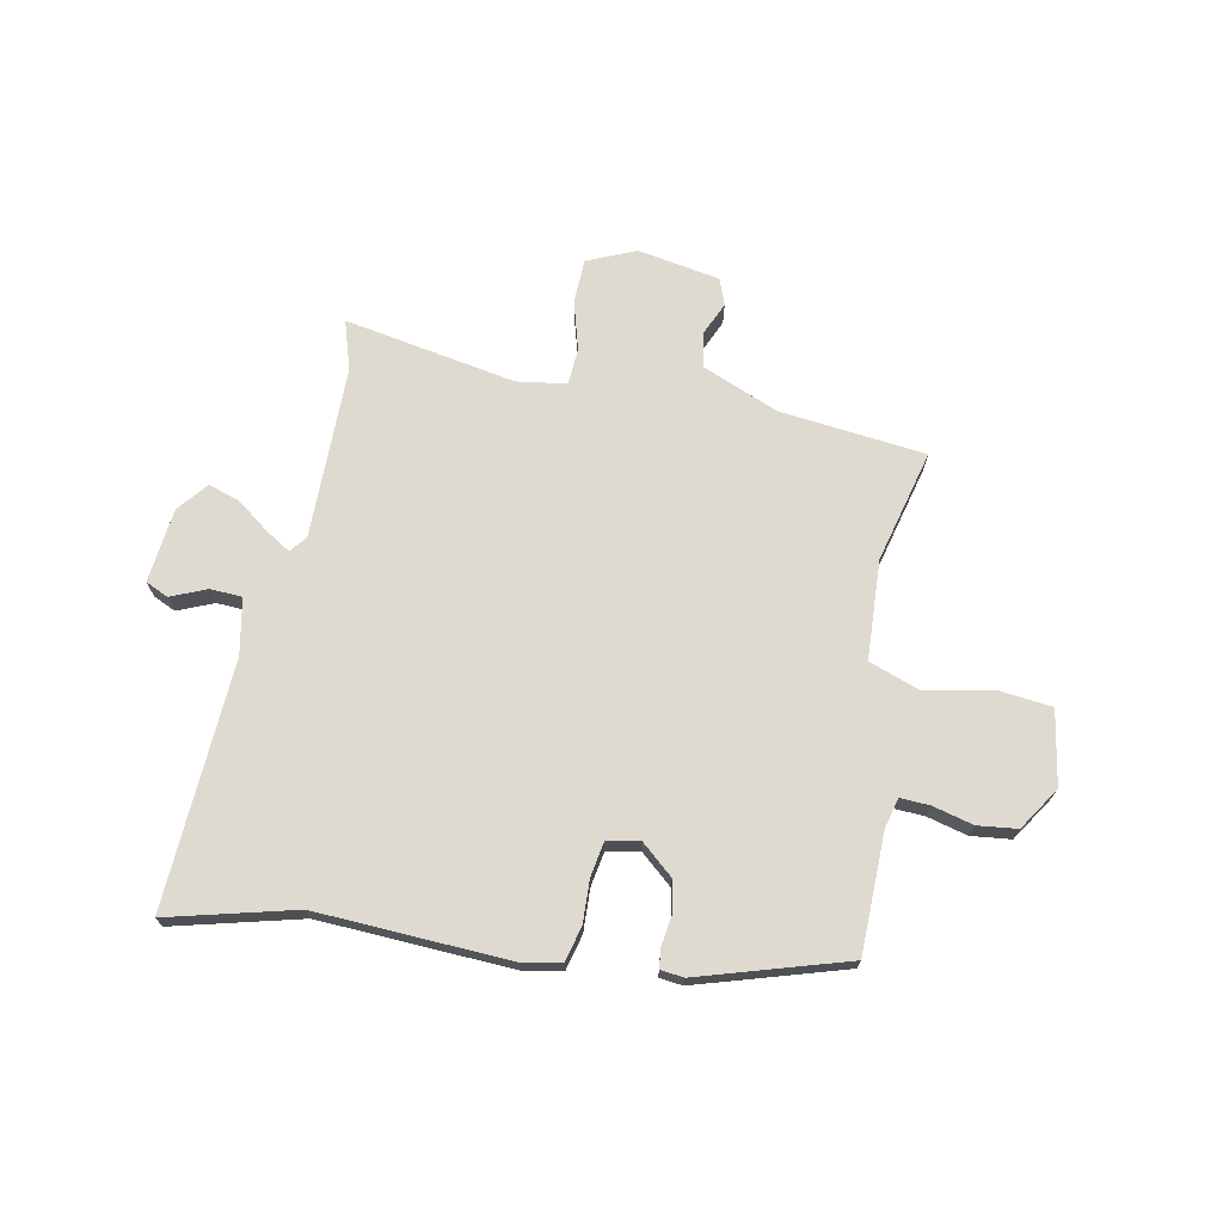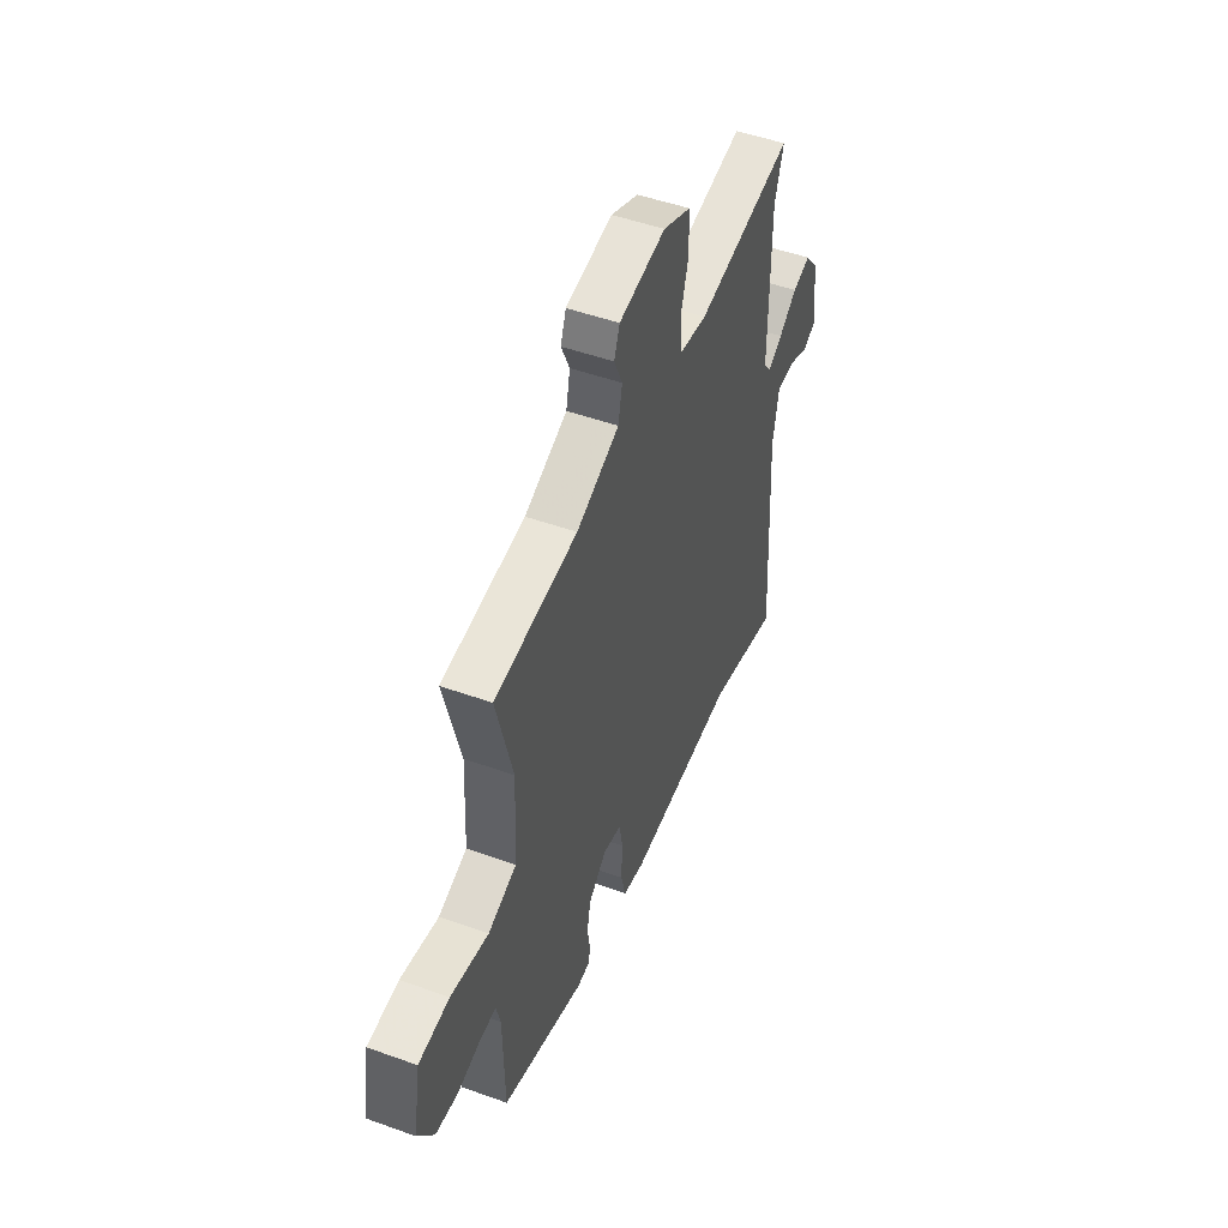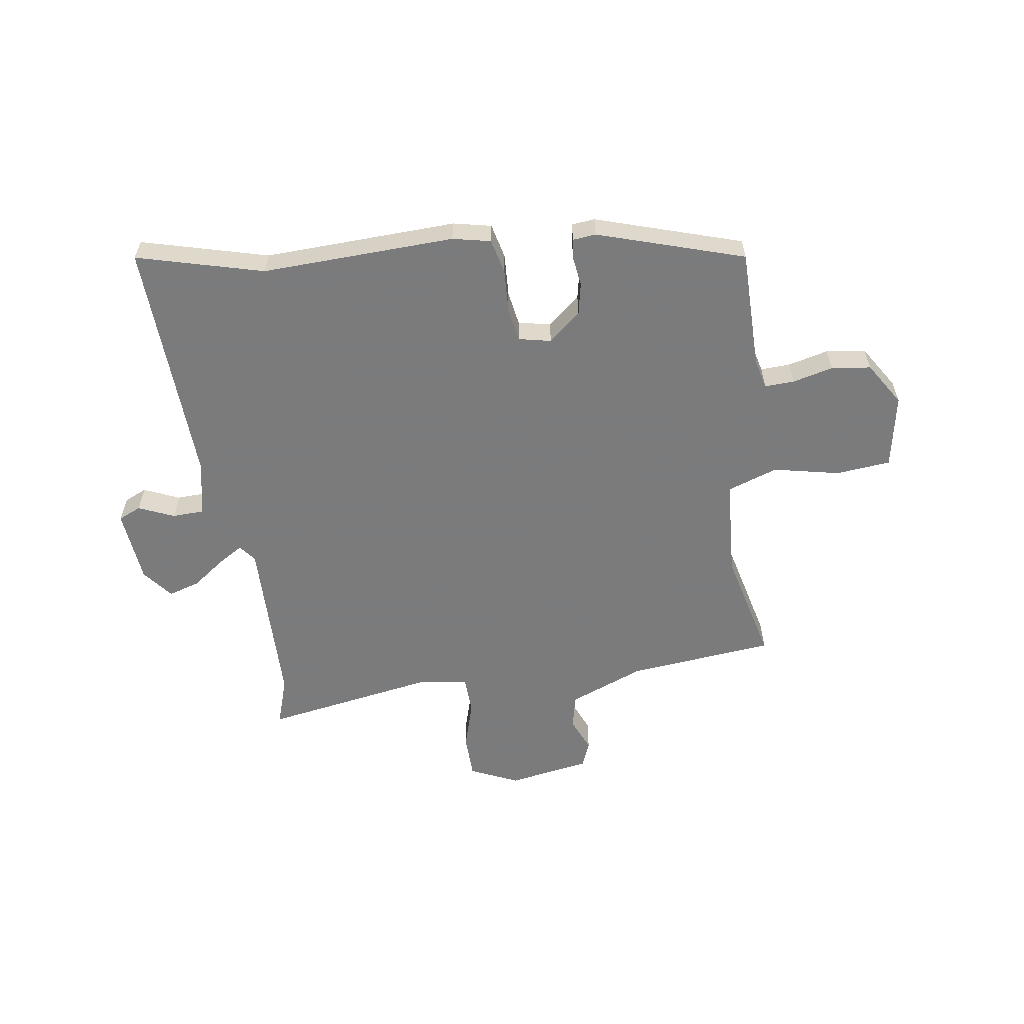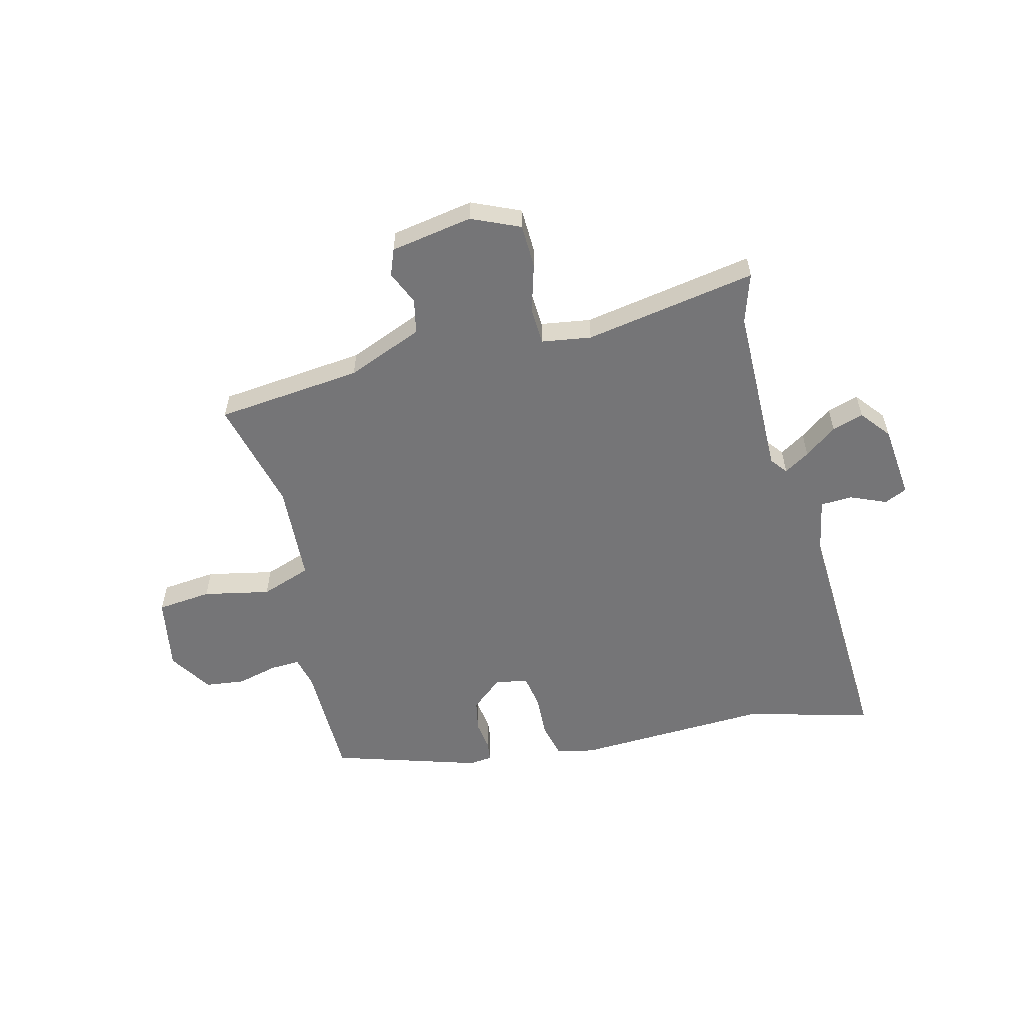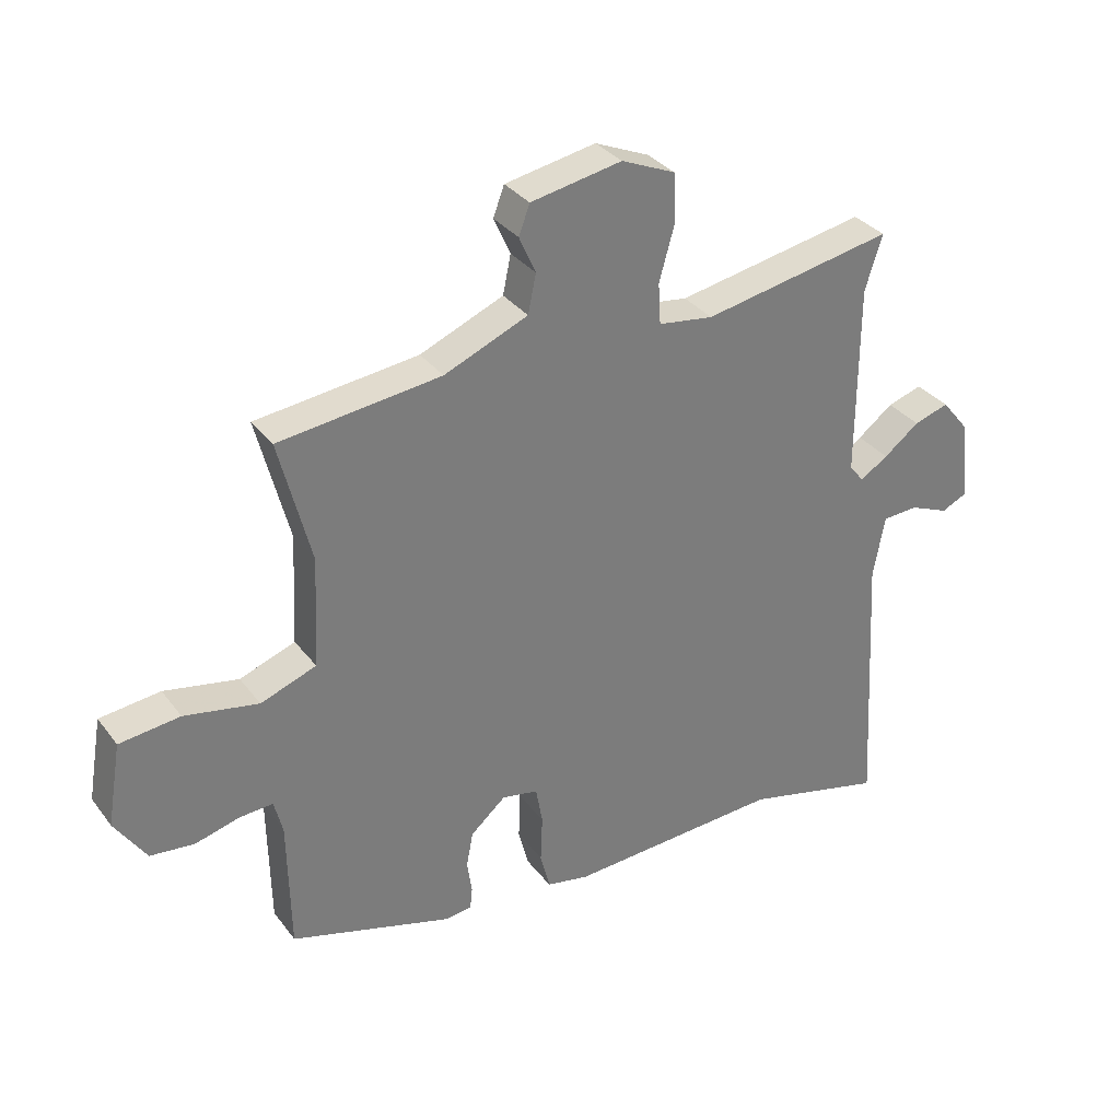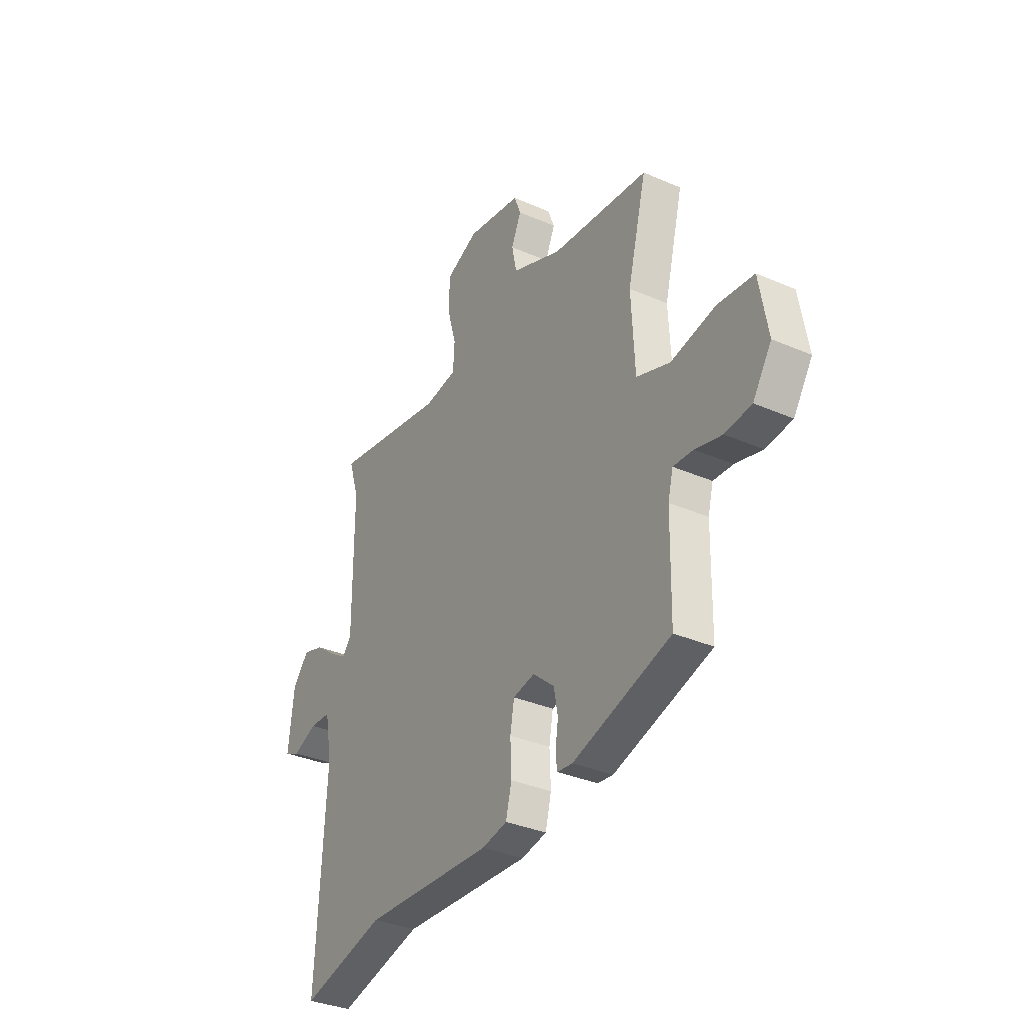
<metadata>
{"format":"obj","ext":"obj","renderer":"f3d","projection":"perspective","resolution":1024,"background":"white","views":[{"elev":70.7,"azim":-169.0,"up":"+Y"},{"elev":49.3,"azim":-68.3,"up":"+Z"},{"elev":-58.4,"azim":-172.4,"up":"+Y"},{"elev":-56.6,"azim":13.6,"up":"+Y"},{"elev":33.1,"azim":-31.2,"up":"+Z"},{"elev":-34.2,"azim":-120.5,"up":"+Z"}]}
</metadata>
<code>
v -0.532 0.07 -0.373
v -0.536 0.07 -0.156
v -0.55 0.07 -0.101
v -0.604 0.07 -0.104
v -0.677 0.07 -0.123
v -0.749 0.07 -0.115
v -0.8 0.07 -0.037
v -0.777 0.07 0.098
v -0.678 0.07 0.109
v -0.557 0.07 0.085
v -0.466 0.07 0.118
v -0.457 0.07 0.298
v -0.509 0.07 0.502
v -0.244 0.07 0.532
v -0.107 0.07 0.589
v -0.094 0.07 0.652
v -0.121 0.07 0.713
v -0.103 0.07 0.761
v 0.046 0.07 0.788
v 0.134 0.07 0.75
v 0.137 0.07 0.67
v 0.112 0.07 0.581
v 0.116 0.07 0.514
v 0.206 0.07 0.501
v 0.518 0.07 0.558
v 0.49 0.07 0.468
v 0.489 0.07 0.154
v 0.513 0.07 0.124
v 0.559 0.07 0.153
v 0.617 0.07 0.197
v 0.674 0.07 0.215
v 0.718 0.07 0.161
v 0.733 0.07 0.026
v 0.692 0.07 0.007
v 0.627 0.07 0.034
v 0.569 0.07 0.031
v 0.55 0.07 -0.071
v 0.575 0.07 -0.519
v 0.345 0.07 -0.461
v -0.006 0.07 -0.479
v -0.075 0.07 -0.465
v -0.091 0.07 -0.402
v -0.088 0.07 -0.324
v -0.099 0.07 -0.262
v -0.158 0.07 -0.25
v -0.216 0.07 -0.3
v -0.227 0.07 -0.358
v -0.219 0.07 -0.412
v -0.223 0.07 -0.448
v -0.265 0.07 -0.453
v -0.532 0 -0.373
v -0.536 0 -0.156
v -0.55 0 -0.101
v -0.604 0 -0.104
v -0.677 0 -0.123
v -0.749 0 -0.115
v -0.8 0 -0.037
v -0.777 0 0.098
v -0.678 0 0.109
v -0.557 0 0.085
v -0.466 0 0.118
v -0.457 0 0.298
v -0.509 0 0.502
v -0.244 0 0.532
v -0.107 0 0.589
v -0.094 0 0.652
v -0.121 0 0.713
v -0.103 0 0.761
v 0.046 0 0.788
v 0.134 0 0.75
v 0.137 0 0.67
v 0.112 0 0.581
v 0.116 0 0.514
v 0.206 0 0.501
v 0.518 0 0.558
v 0.49 0 0.468
v 0.489 0 0.154
v 0.513 0 0.124
v 0.559 0 0.153
v 0.617 0 0.197
v 0.674 0 0.215
v 0.718 0 0.161
v 0.733 0 0.026
v 0.692 0 0.007
v 0.627 0 0.034
v 0.569 0 0.031
v 0.55 0 -0.071
v 0.575 0 -0.519
v 0.345 0 -0.461
v -0.006 0 -0.479
v -0.075 0 -0.465
v -0.091 0 -0.402
v -0.088 0 -0.324
v -0.099 0 -0.262
v -0.158 0 -0.25
v -0.216 0 -0.3
v -0.227 0 -0.358
v -0.219 0 -0.412
v -0.223 0 -0.448
v -0.265 0 -0.453
f 50 1 2
f 49 50 2
f 48 49 2
f 47 48 2
f 46 47 2 3
f 45 46 3
f 44 45 3
f 41 42 43
f 40 41 43
f 39 40 43
f 39 43 44
f 38 39 44
f 37 38 44
f 36 37 44 3
f 33 34 35
f 32 33 35
f 31 32 35
f 30 31 35
f 29 30 35
f 28 29 35 36
f 36 3 4
f 28 36 4
f 27 28 4
f 24 25 26
f 24 26 27 4
f 20 21 22
f 19 20 22
f 18 19 22
f 17 18 22
f 16 17 22
f 15 16 22 23
f 14 15 23
f 14 23 24
f 13 14 24
f 12 13 24
f 8 9 10
f 7 8 10
f 6 7 10
f 5 6 10
f 4 5 10
f 4 10 11
f 24 4 11
f 11 12 24
f 52 51 100
f 52 100 99
f 52 99 98
f 52 98 97
f 53 52 97 96
f 53 96 95
f 53 95 94
f 93 92 91
f 93 91 90
f 93 90 89
f 94 93 89
f 94 89 88
f 94 88 87
f 53 94 87 86
f 85 84 83
f 85 83 82
f 85 82 81
f 85 81 80
f 85 80 79
f 86 85 79 78
f 54 53 86
f 54 86 78
f 54 78 77
f 76 75 74
f 54 77 76 74
f 72 71 70
f 72 70 69
f 72 69 68
f 72 68 67
f 72 67 66
f 73 72 66 65
f 73 65 64
f 74 73 64
f 74 64 63
f 74 63 62
f 60 59 58
f 60 58 57
f 60 57 56
f 60 56 55
f 60 55 54
f 61 60 54
f 61 54 74
f 74 62 61
f 1 51 52 2
f 2 52 53 3
f 3 53 54 4
f 4 54 55 5
f 5 55 56 6
f 6 56 57 7
f 7 57 58 8
f 8 58 59 9
f 9 59 60 10
f 10 60 61 11
f 11 61 62 12
f 12 62 63 13
f 13 63 64 14
f 14 64 65 15
f 15 65 66 16
f 16 66 67 17
f 17 67 68 18
f 18 68 69 19
f 19 69 70 20
f 20 70 71 21
f 21 71 72 22
f 22 72 73 23
f 23 73 74 24
f 24 74 75 25
f 25 75 76 26
f 26 76 77 27
f 27 77 78 28
f 28 78 79 29
f 29 79 80 30
f 30 80 81 31
f 31 81 82 32
f 32 82 83 33
f 33 83 84 34
f 34 84 85 35
f 35 85 86 36
f 36 86 87 37
f 37 87 88 38
f 38 88 89 39
f 39 89 90 40
f 40 90 91 41
f 41 91 92 42
f 42 92 93 43
f 43 93 94 44
f 44 94 95 45
f 45 95 96 46
f 46 96 97 47
f 47 97 98 48
f 48 98 99 49
f 49 99 100 50
f 50 100 51 1

</code>
